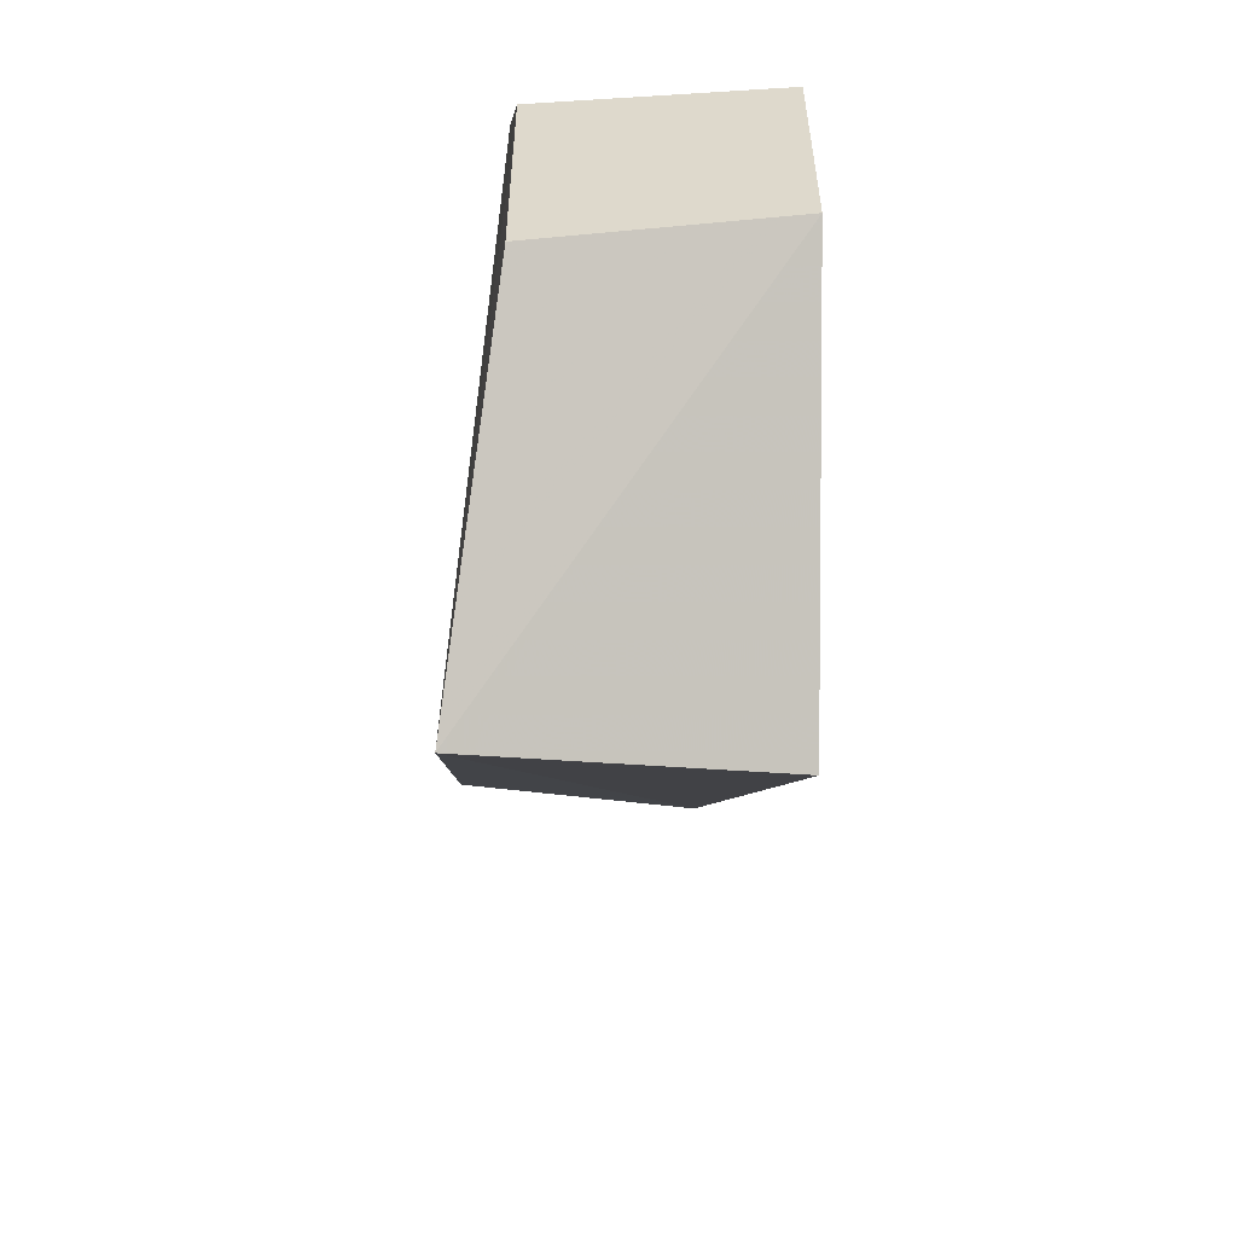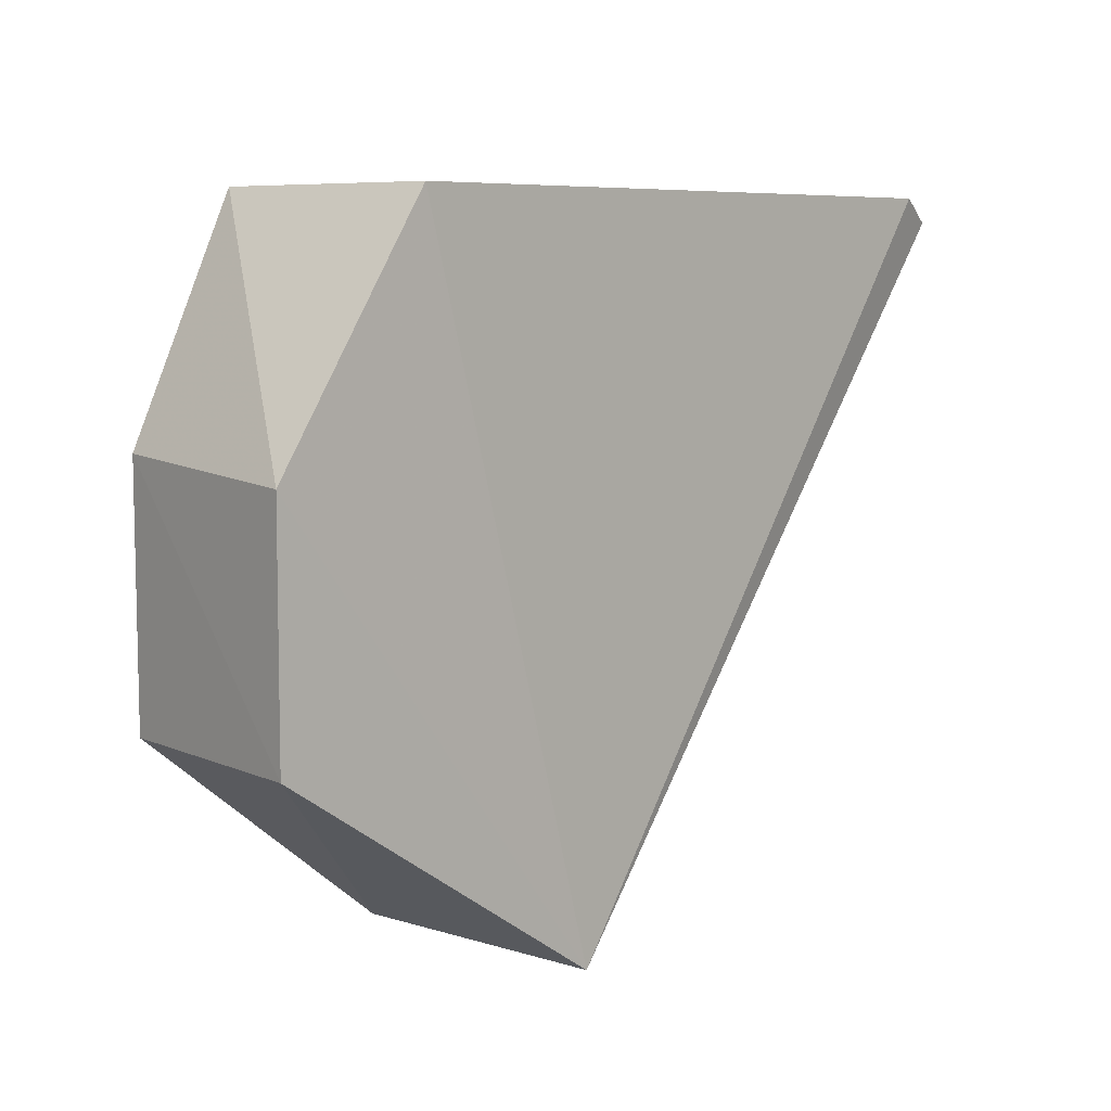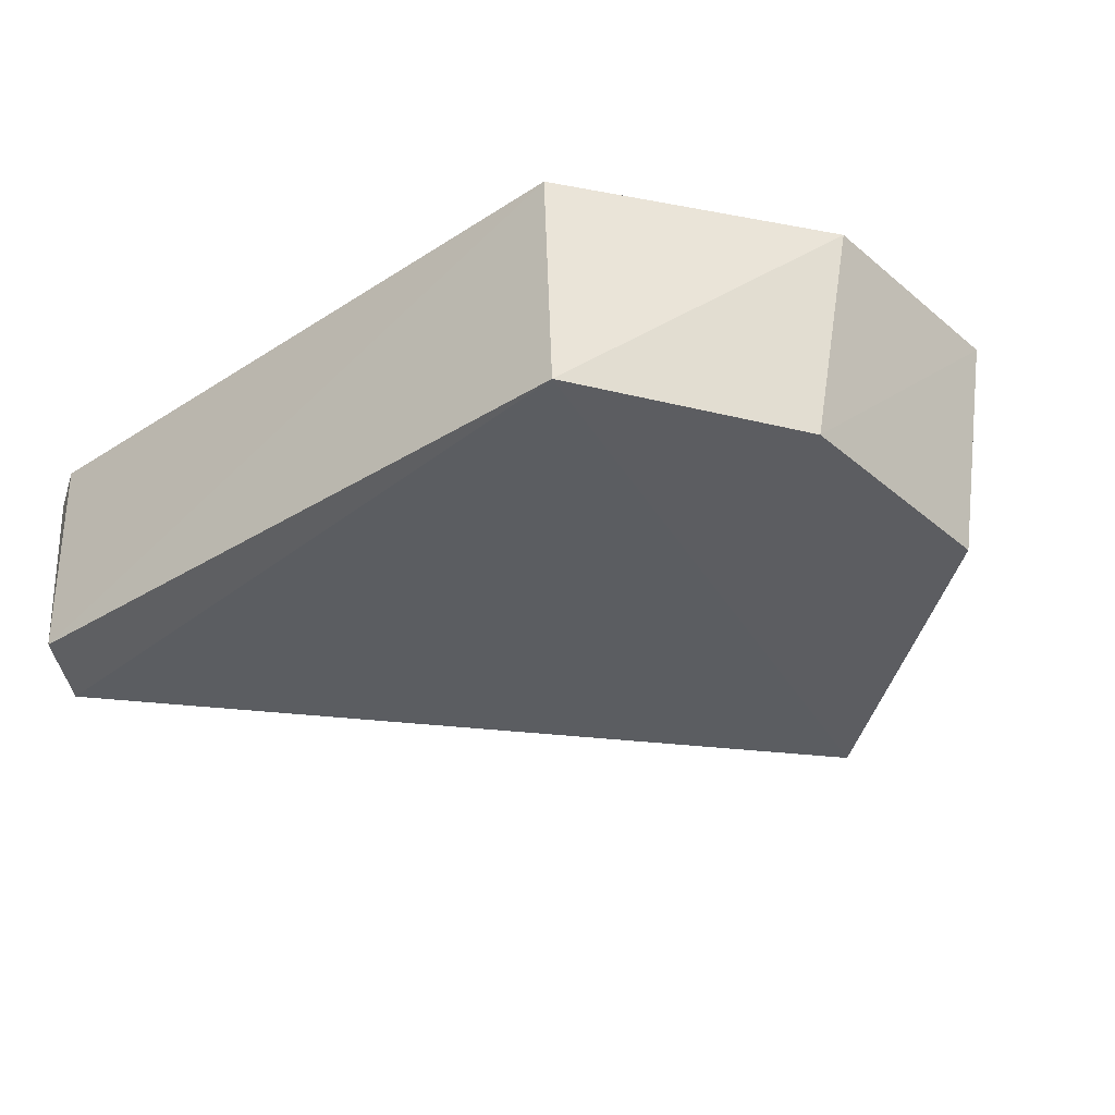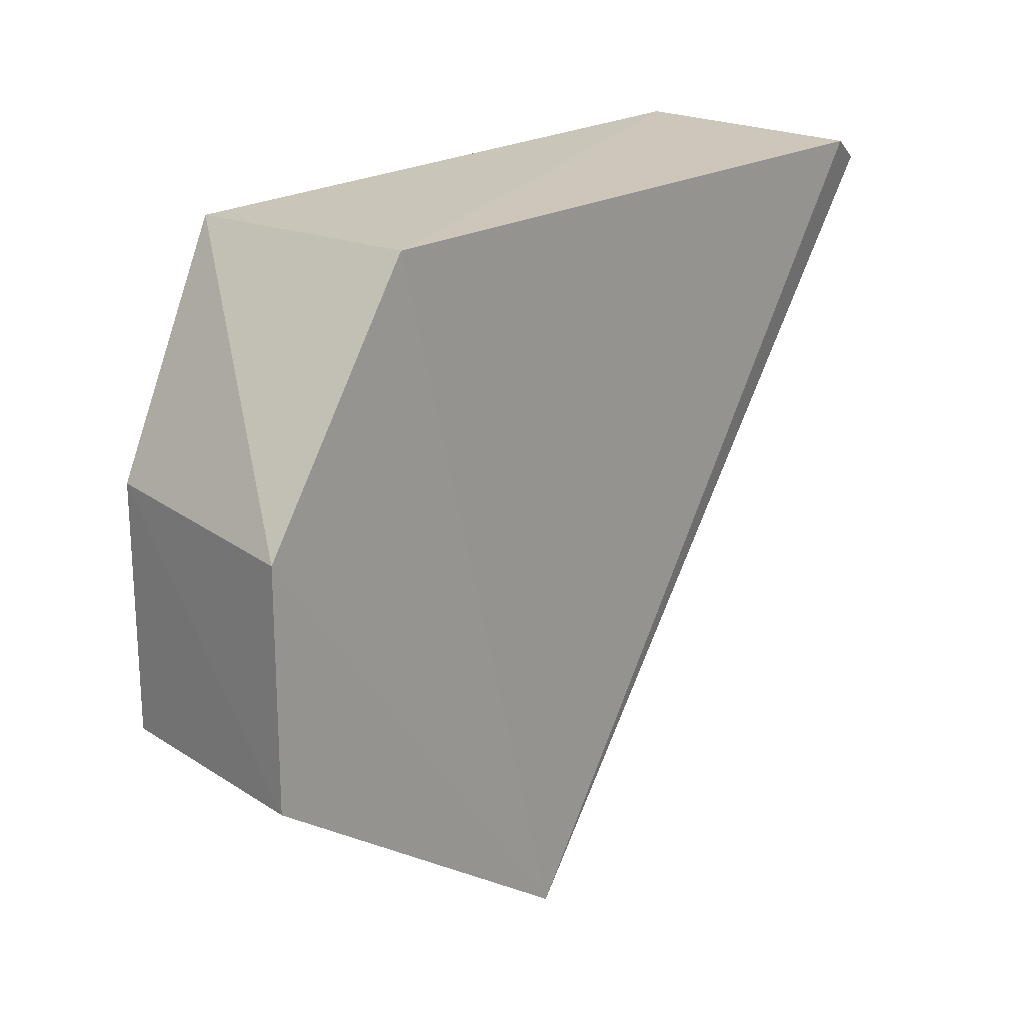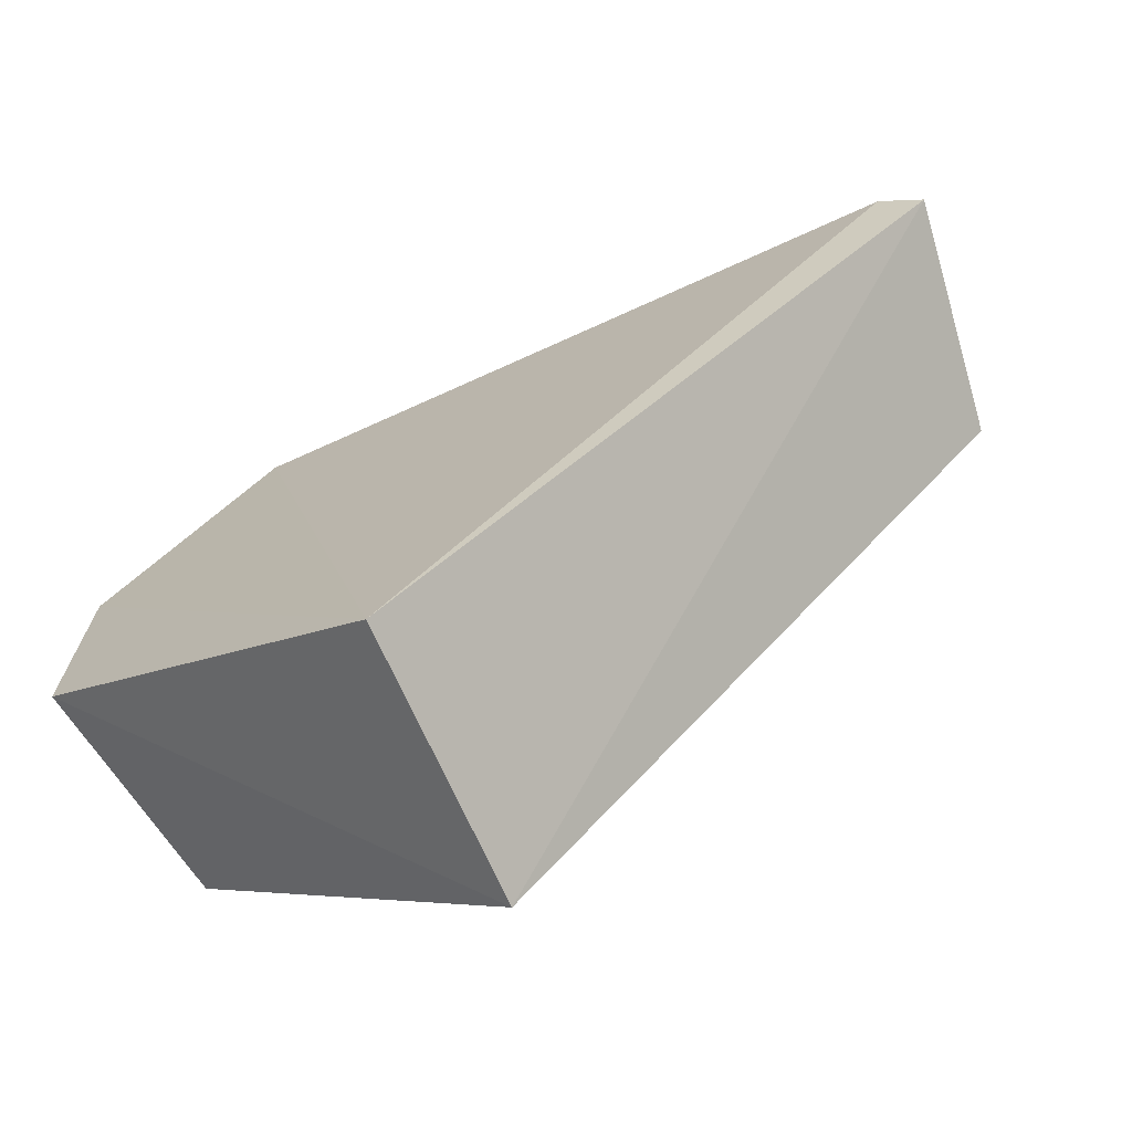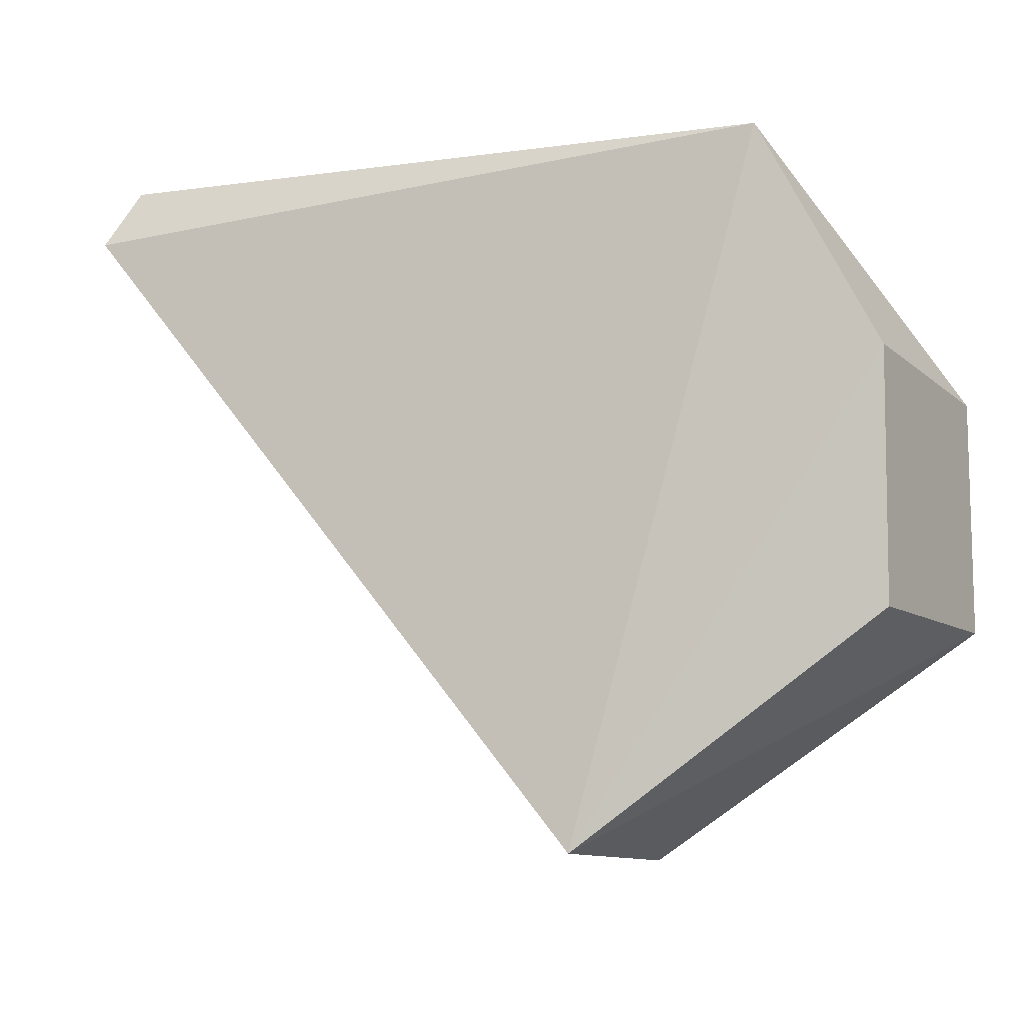
<metadata>
{"format":"obj","ext":"obj","renderer":"f3d","projection":"perspective","resolution":1024,"background":"white","views":[{"elev":-56.1,"azim":86.6,"up":"+Z"},{"elev":6.6,"azim":132.7,"up":"+Z"},{"elev":-33.3,"azim":41.6,"up":"+Y"},{"elev":19.4,"azim":130.6,"up":"+Z"},{"elev":-70.5,"azim":-155.5,"up":"+Z"},{"elev":-10.0,"azim":21.9,"up":"+Z"}]}
</metadata>
<code>
v 0.03355 0.0579 0.03155
v 0.03896 0.04838 0.02202
v 0.04042 0.05792 0.01163
v 0.02612 0.05869 0.00233
v 0.004166 0.04704 0.02956
v 0.02623 0.04701 0.002398
v 0.04042 0.05788 0.02139
v 0.03403 0.048 0.03159
v 0.002613 0.05732 0.03064
v 0.03887 0.04836 0.01168
v 0.004406 0.05783 0.03166
v 0.005331 0.04809 0.0321
f 6 4 3
f 7 3 4
f 7 4 1
f 7 2 3
f 8 7 1
f 8 2 7
f 8 6 2
f 8 5 6
f 9 6 5
f 9 4 6
f 10 6 3
f 10 3 2
f 10 2 6
f 11 1 4
f 11 4 9
f 12 8 1
f 12 1 11
f 12 5 8
f 12 11 9
f 12 9 5

</code>
